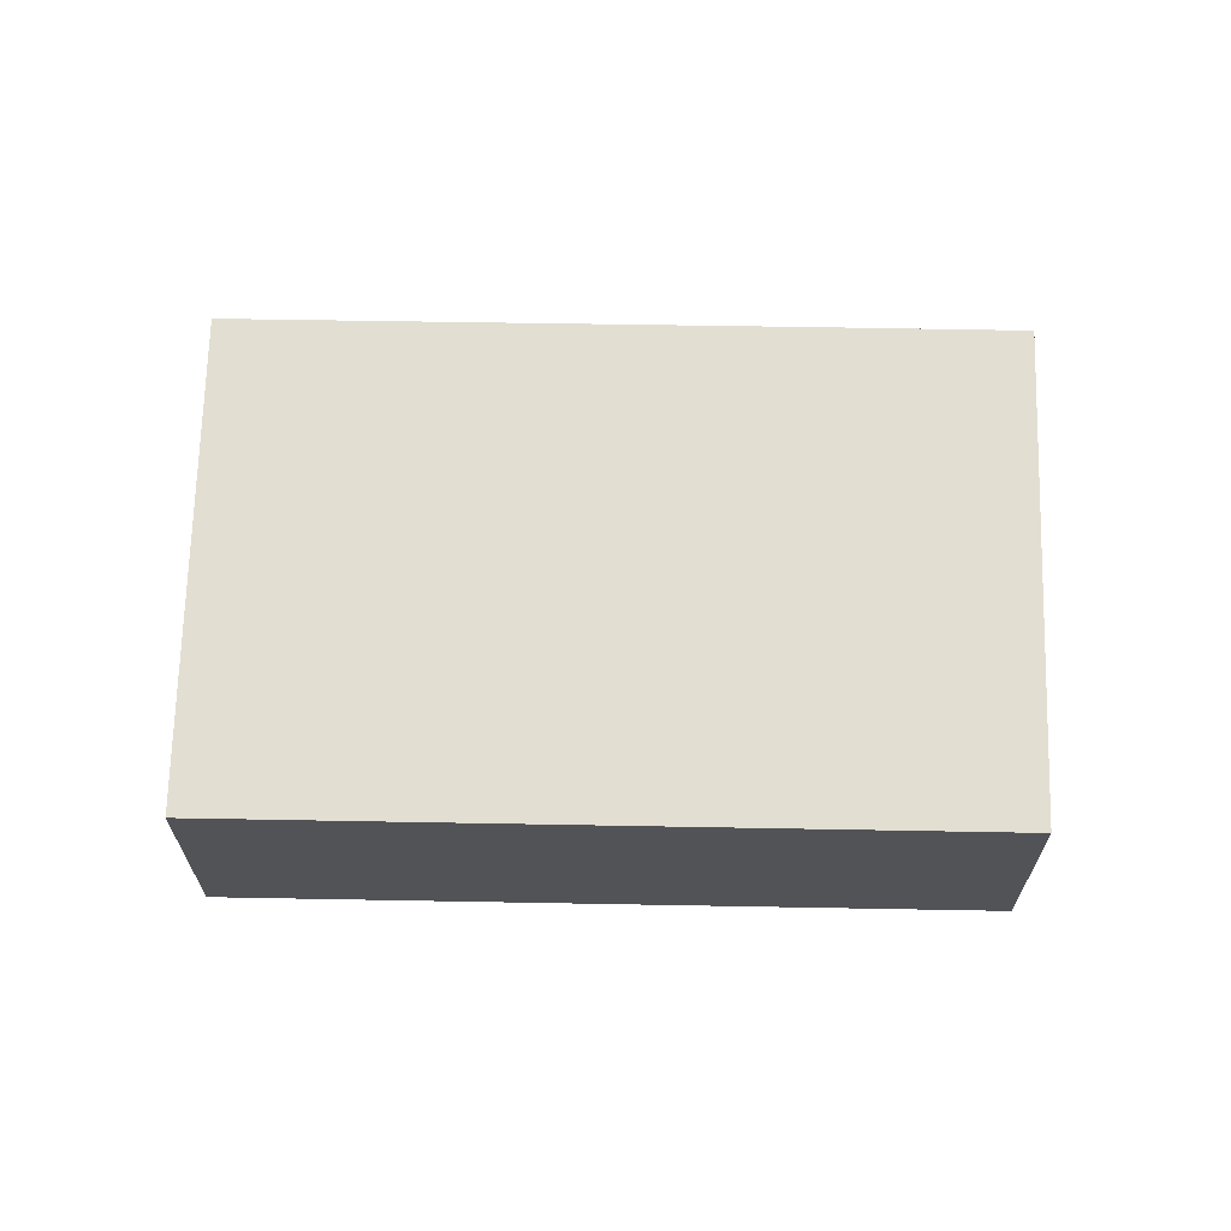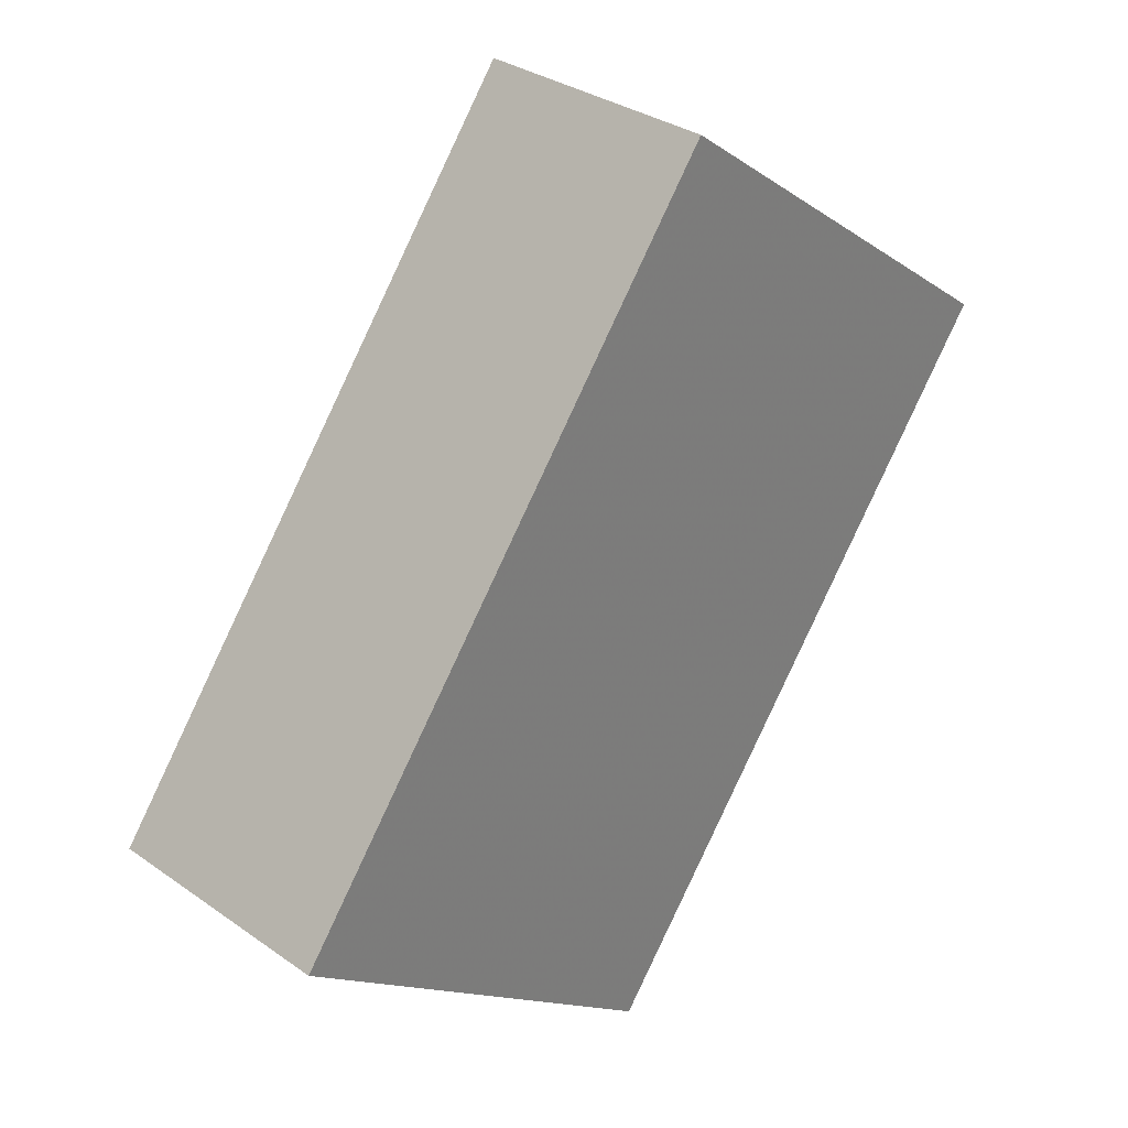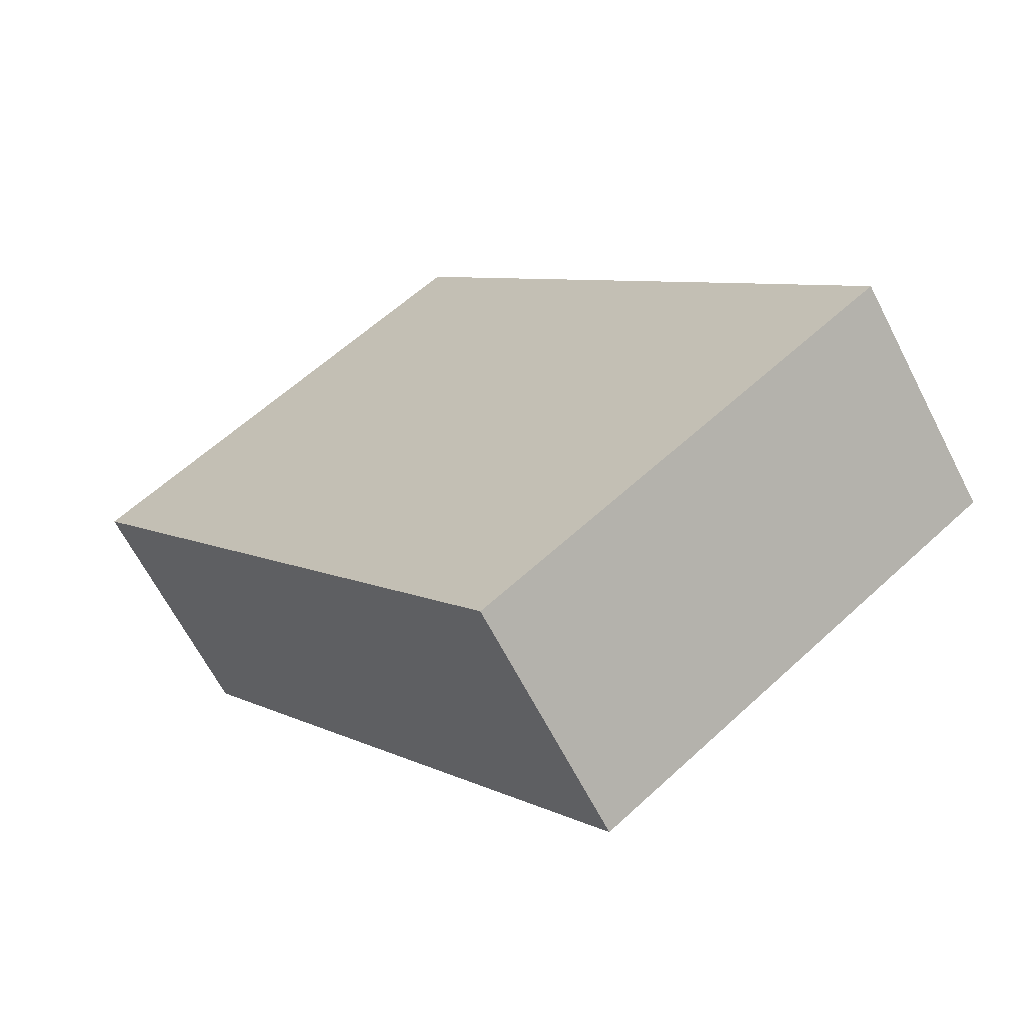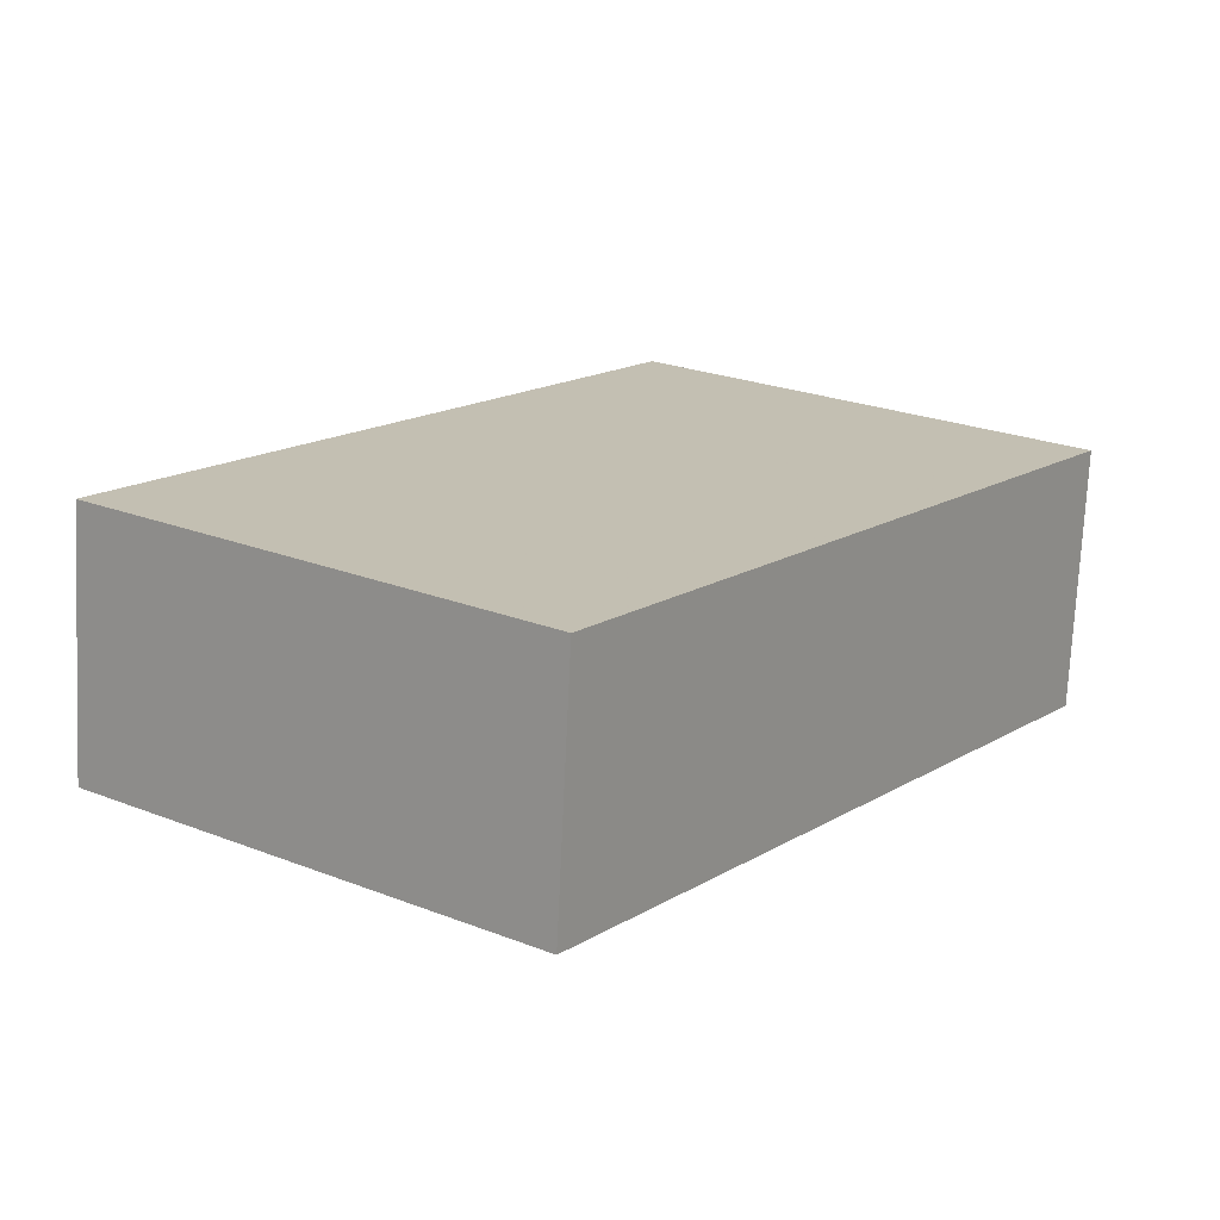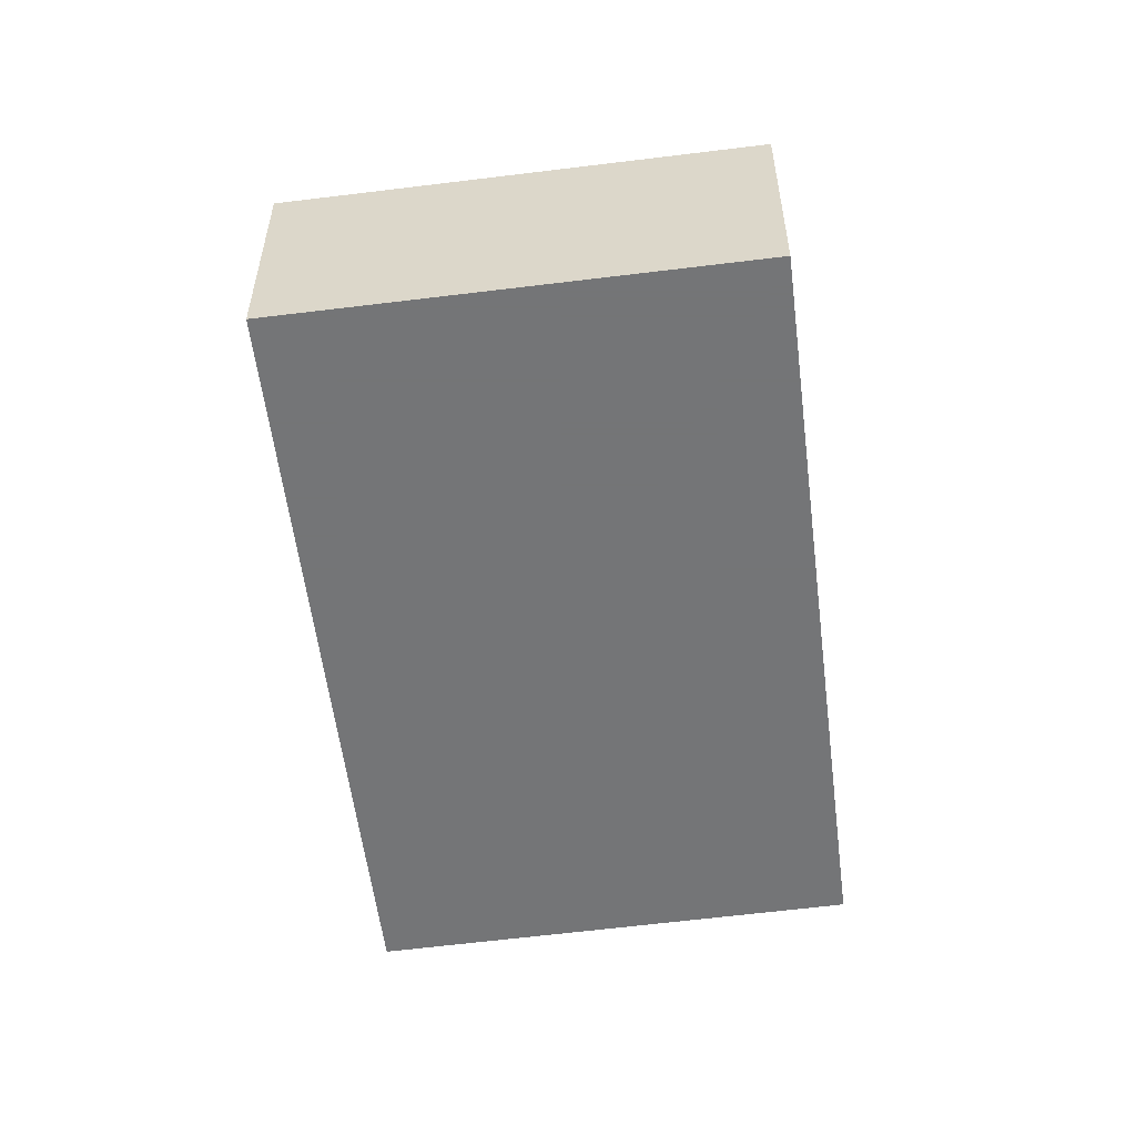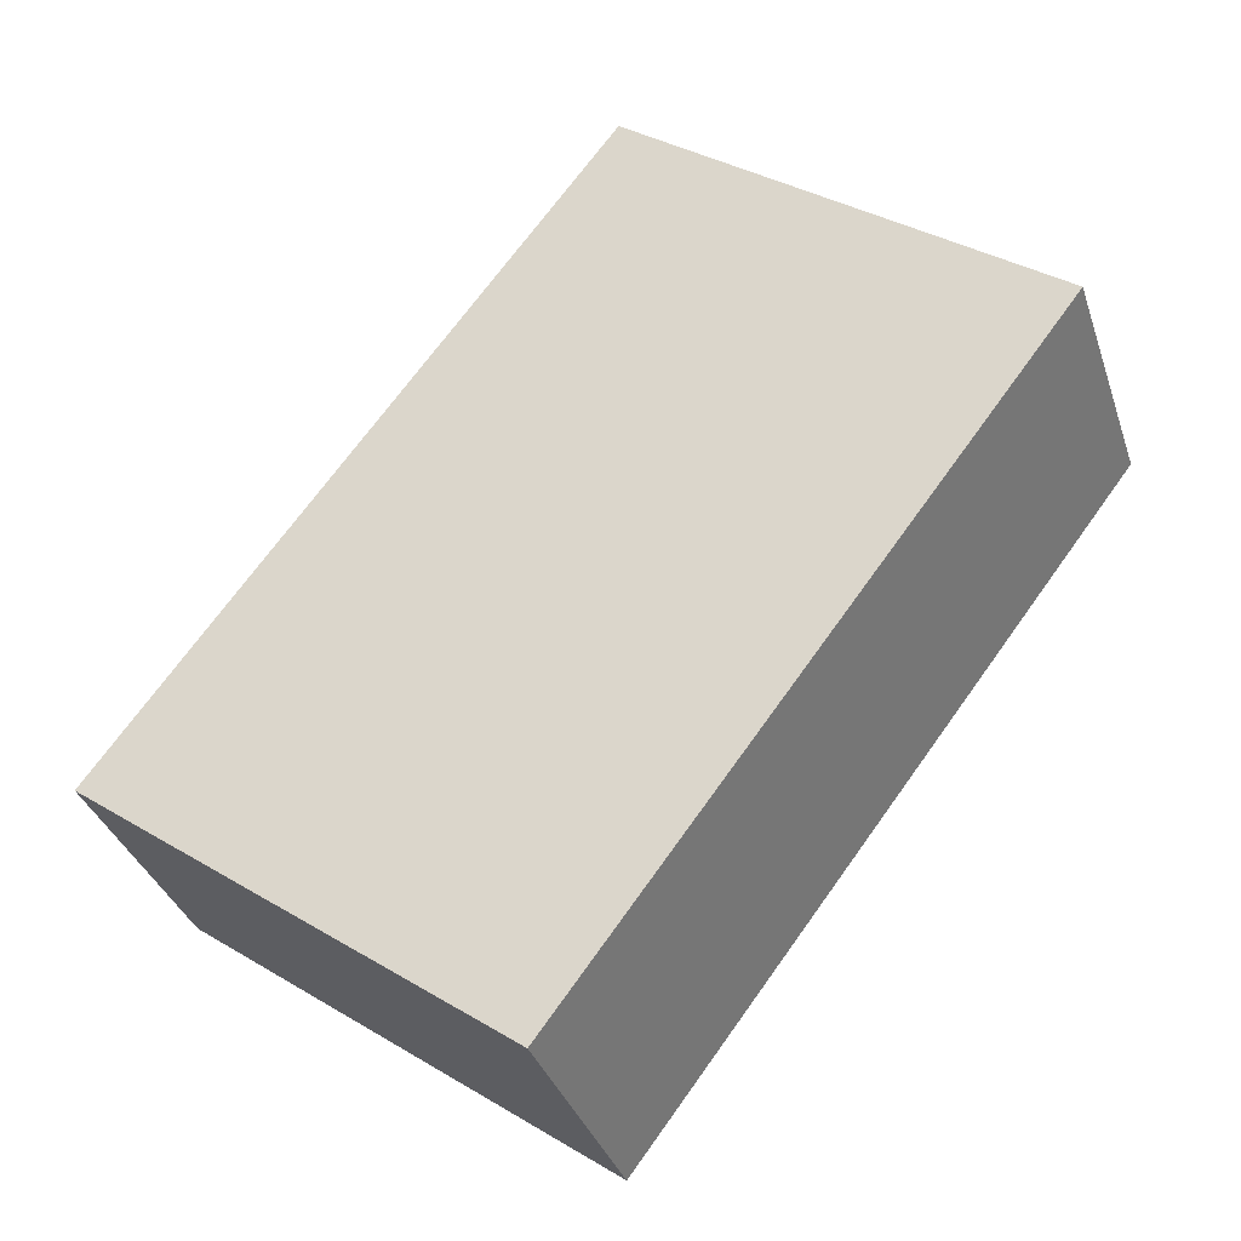
<metadata>
{"format":"obj","ext":"obj","renderer":"f3d","projection":"perspective","resolution":1024,"background":"white","views":[{"elev":67.6,"azim":128.1,"up":"+Y"},{"elev":32.1,"azim":-45.5,"up":"+Z"},{"elev":-64.6,"azim":-152.9,"up":"+Z"},{"elev":-72.8,"azim":-2.7,"up":"+Z"},{"elev":-56.4,"azim":44.2,"up":"+Y"},{"elev":-34.8,"azim":17.3,"up":"+Z"}]}
</metadata>
<code>
v -5.54 -0.07007 5.156
v -5.513 -0.07007 5.192
v -5.432 -0.07007 5.298
v -5.342 -0.07007 5.23
v -5.448 -0.07007 5.089
v -5.54 -0.1264 5.156
v -5.448 -0.1264 5.089
v -5.342 -0.1264 5.23
v -5.432 -0.1264 5.298
v -5.513 -0.1264 5.192
v -5.448 -0.1264 5.089
v -5.54 -0.1264 5.156
v -5.54 -0.07007 5.156
v -5.448 -0.07007 5.089
v -5.342 -0.1264 5.23
v -5.448 -0.1264 5.089
v -5.448 -0.07007 5.089
v -5.342 -0.07007 5.23
v -5.432 -0.1264 5.298
v -5.342 -0.1264 5.23
v -5.342 -0.07007 5.23
v -5.432 -0.07007 5.298
v -5.513 -0.1264 5.192
v -5.432 -0.1264 5.298
v -5.432 -0.07007 5.298
v -5.513 -0.07007 5.192
v -5.54 -0.1264 5.156
v -5.513 -0.1264 5.192
v -5.513 -0.07007 5.192
v -5.54 -0.07007 5.156
f 1 2 3
f 1 3 4
f 1 4 5
f 6 7 8
f 6 8 9
f 6 9 10
f 11 12 13
f 11 13 14
f 15 16 17
f 15 17 18
f 19 20 21
f 19 21 22
f 23 24 25
f 23 25 26
f 27 28 29
f 27 29 30

</code>
